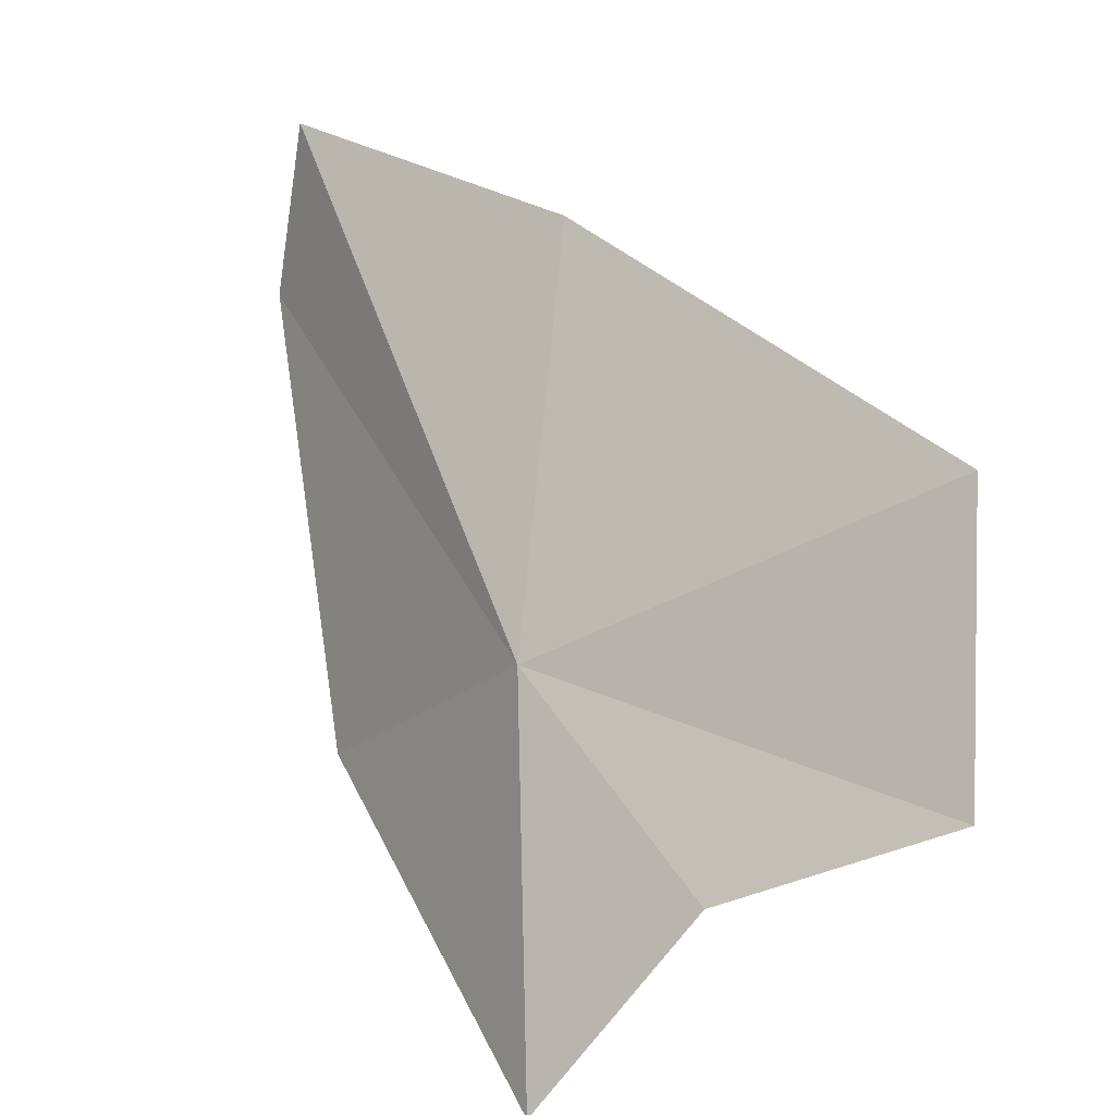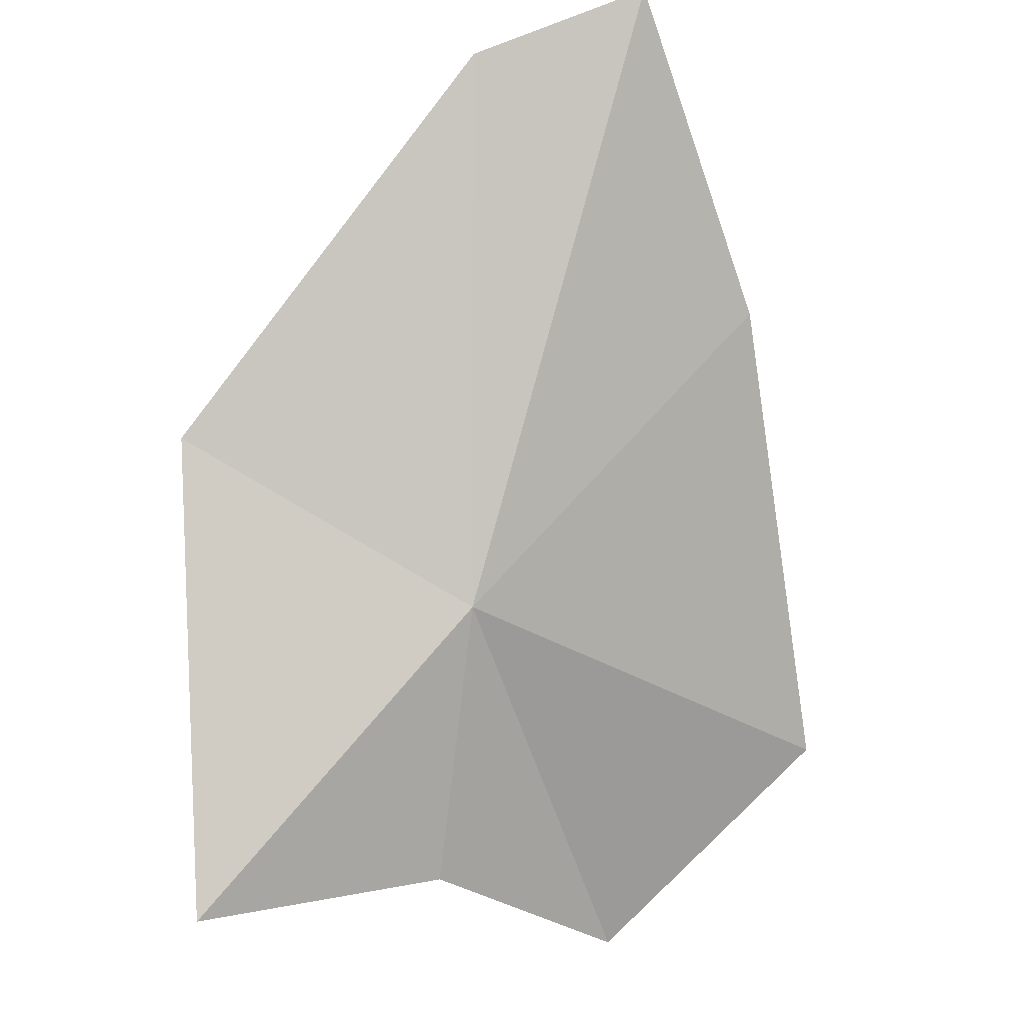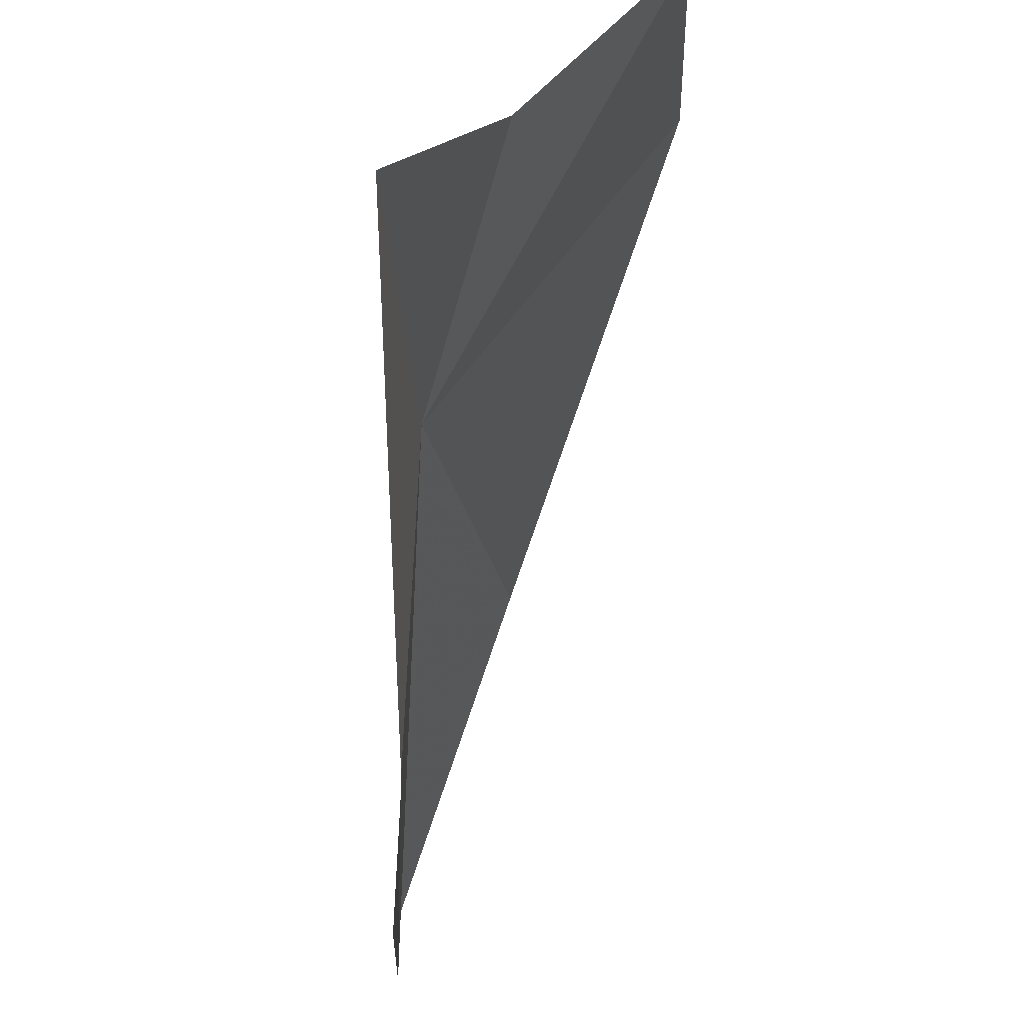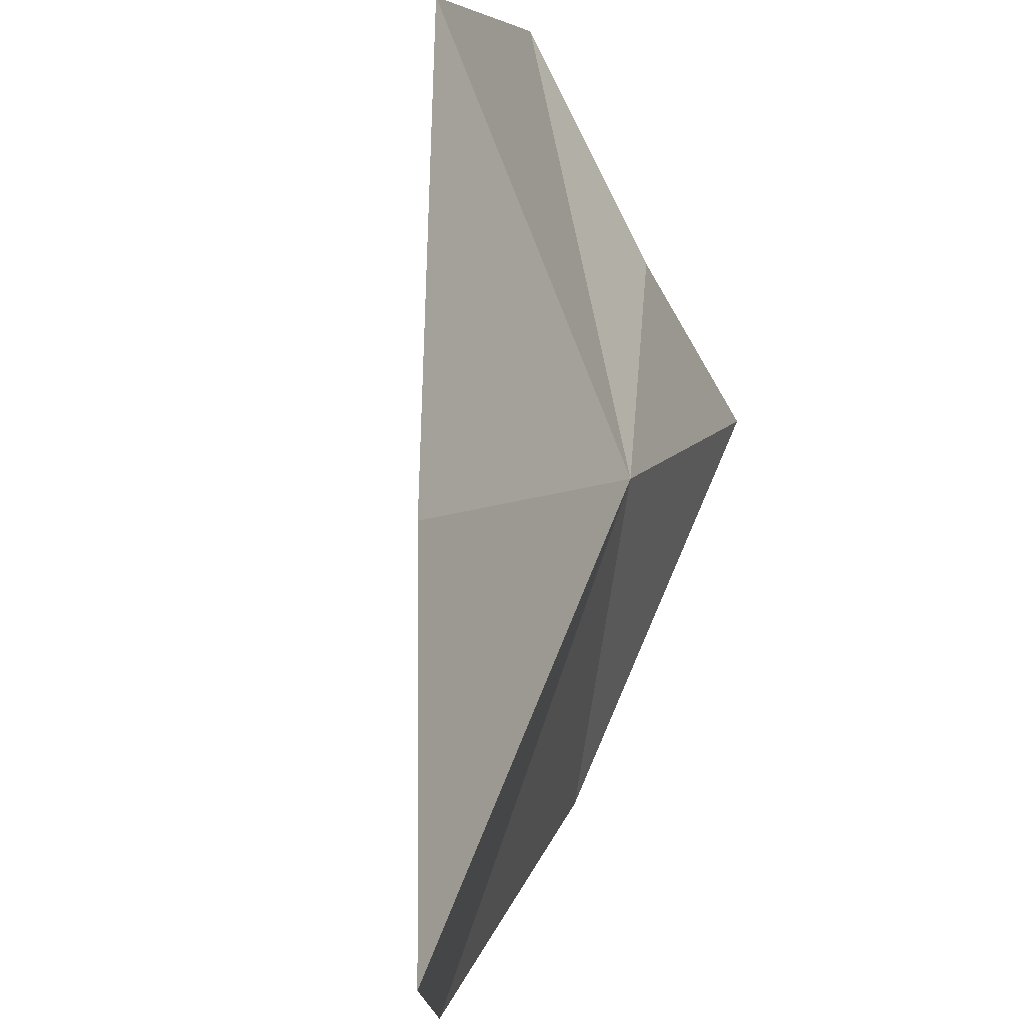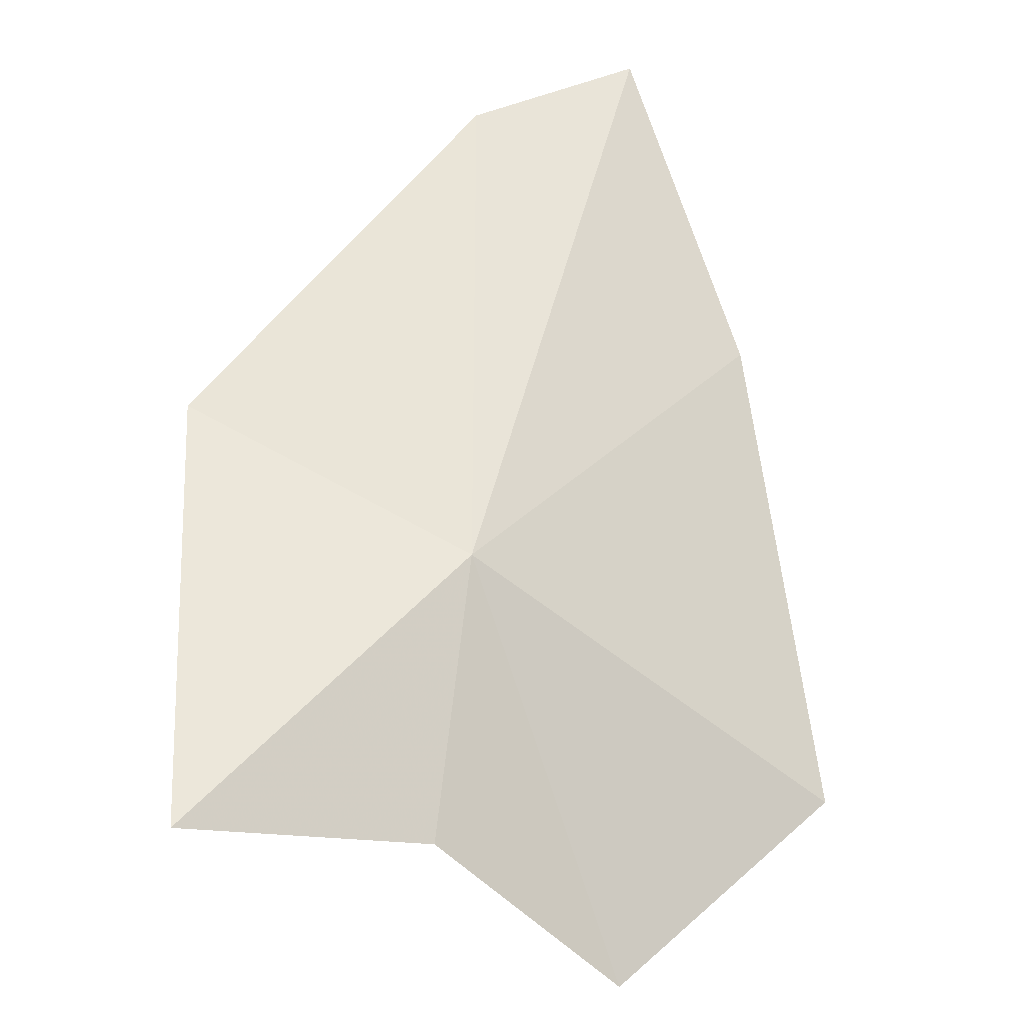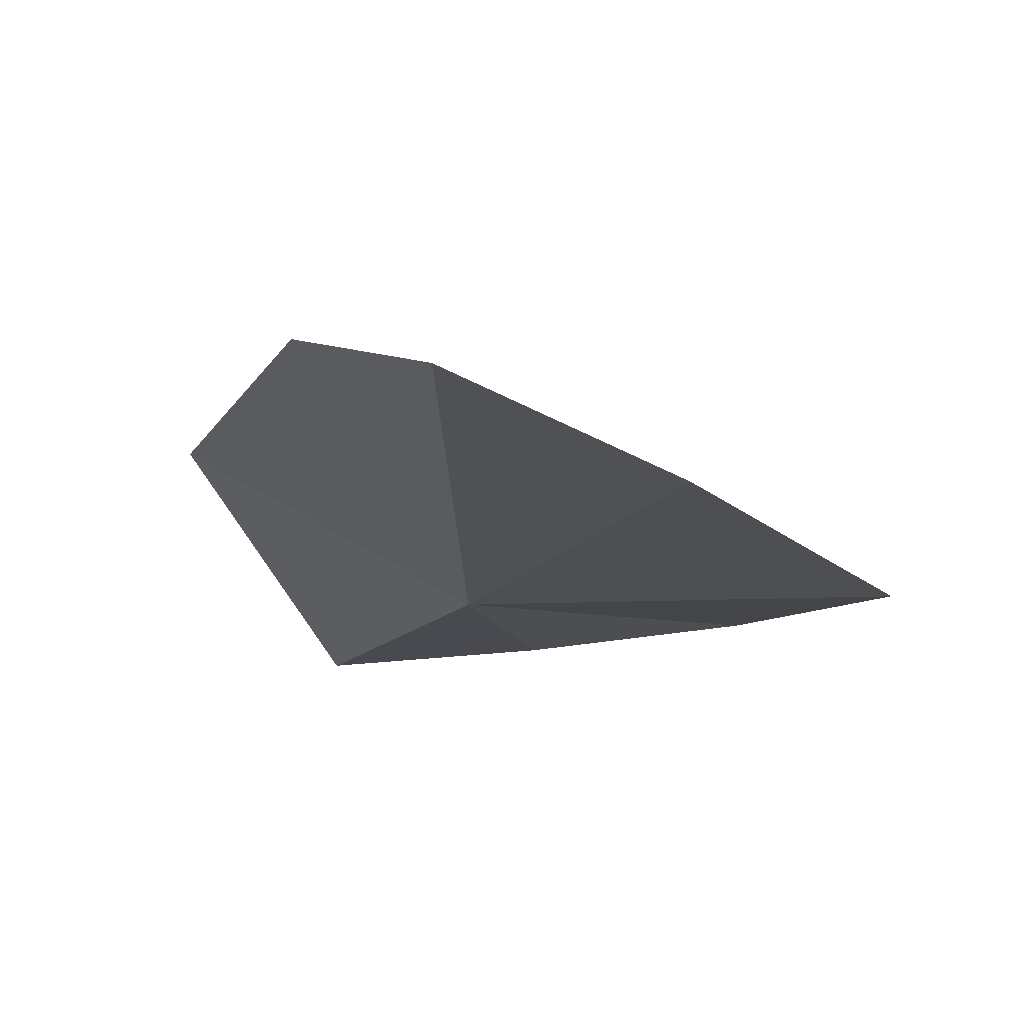
<metadata>
{"format":"obj","ext":"obj","renderer":"f3d","projection":"perspective","resolution":1024,"background":"white","views":[{"elev":-52.1,"azim":-22.7,"up":"+Y"},{"elev":-30.1,"azim":-92.2,"up":"+Y"},{"elev":-64.2,"azim":26.3,"up":"+Z"},{"elev":52.0,"azim":-133.7,"up":"+Z"},{"elev":-59.5,"azim":-92.0,"up":"+Y"},{"elev":36.9,"azim":-59.8,"up":"+Y"}]}
</metadata>
<code>
v -2.27 -31.01 12.47
v -0.7405 -31.95 13.15
v -1.454 -31.93 12.36
v -3.603 -28.72 13.16
v -2.579 -29.67 13.69
v -1.108 -31.13 14.07
v -2.614 -30.41 11.22
v -1.754 -32.25 11.34
v -3.43 -28.95 12.43
f 1 3 2
f 1 5 4
f 1 6 5
f 1 2 6
f 1 7 8
f 1 8 3
f 1 9 7
f 1 4 9

</code>
